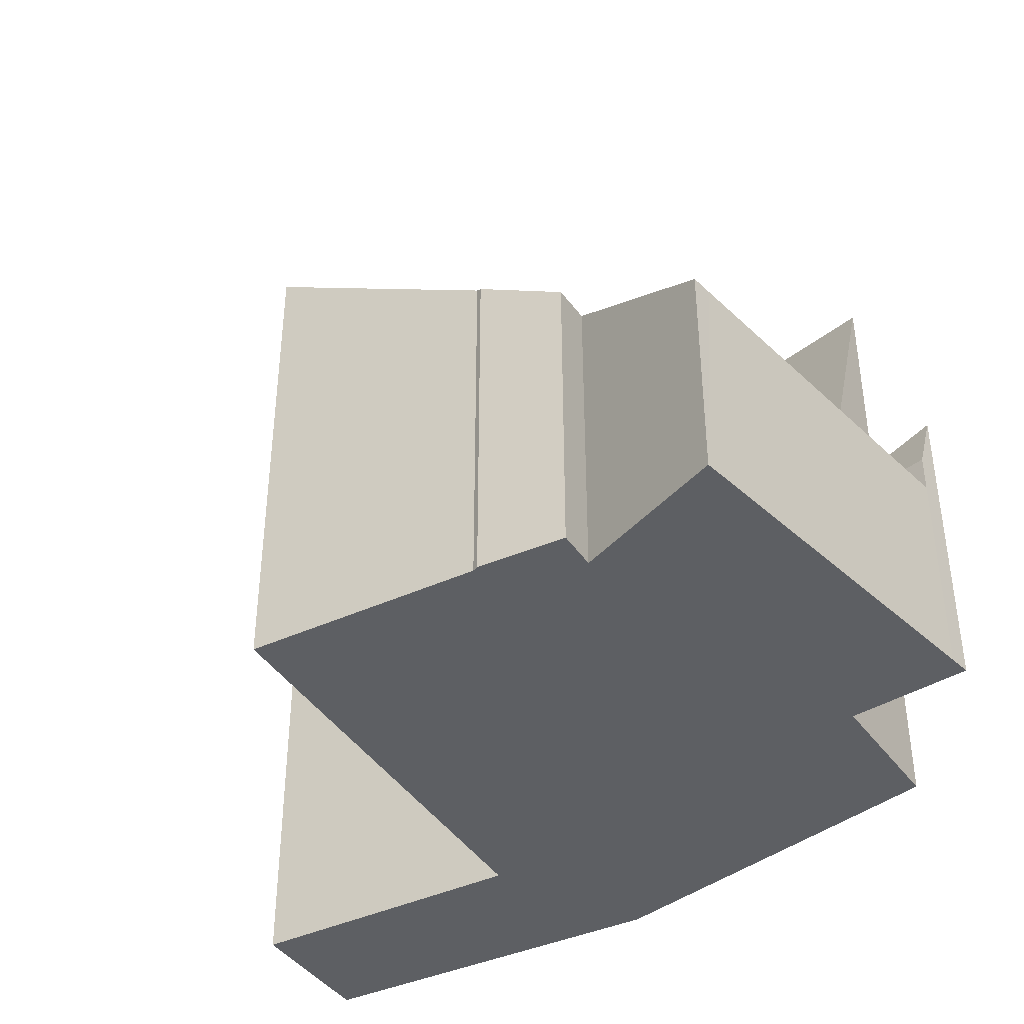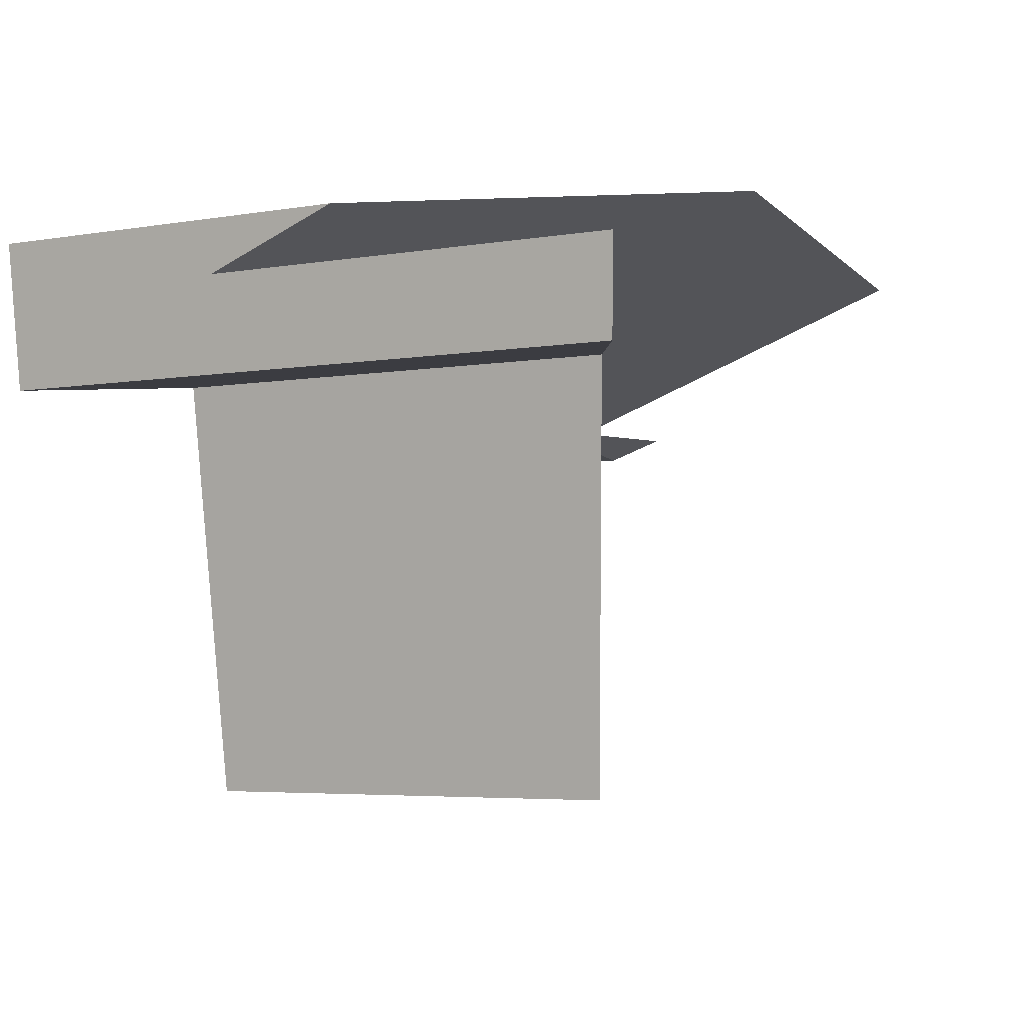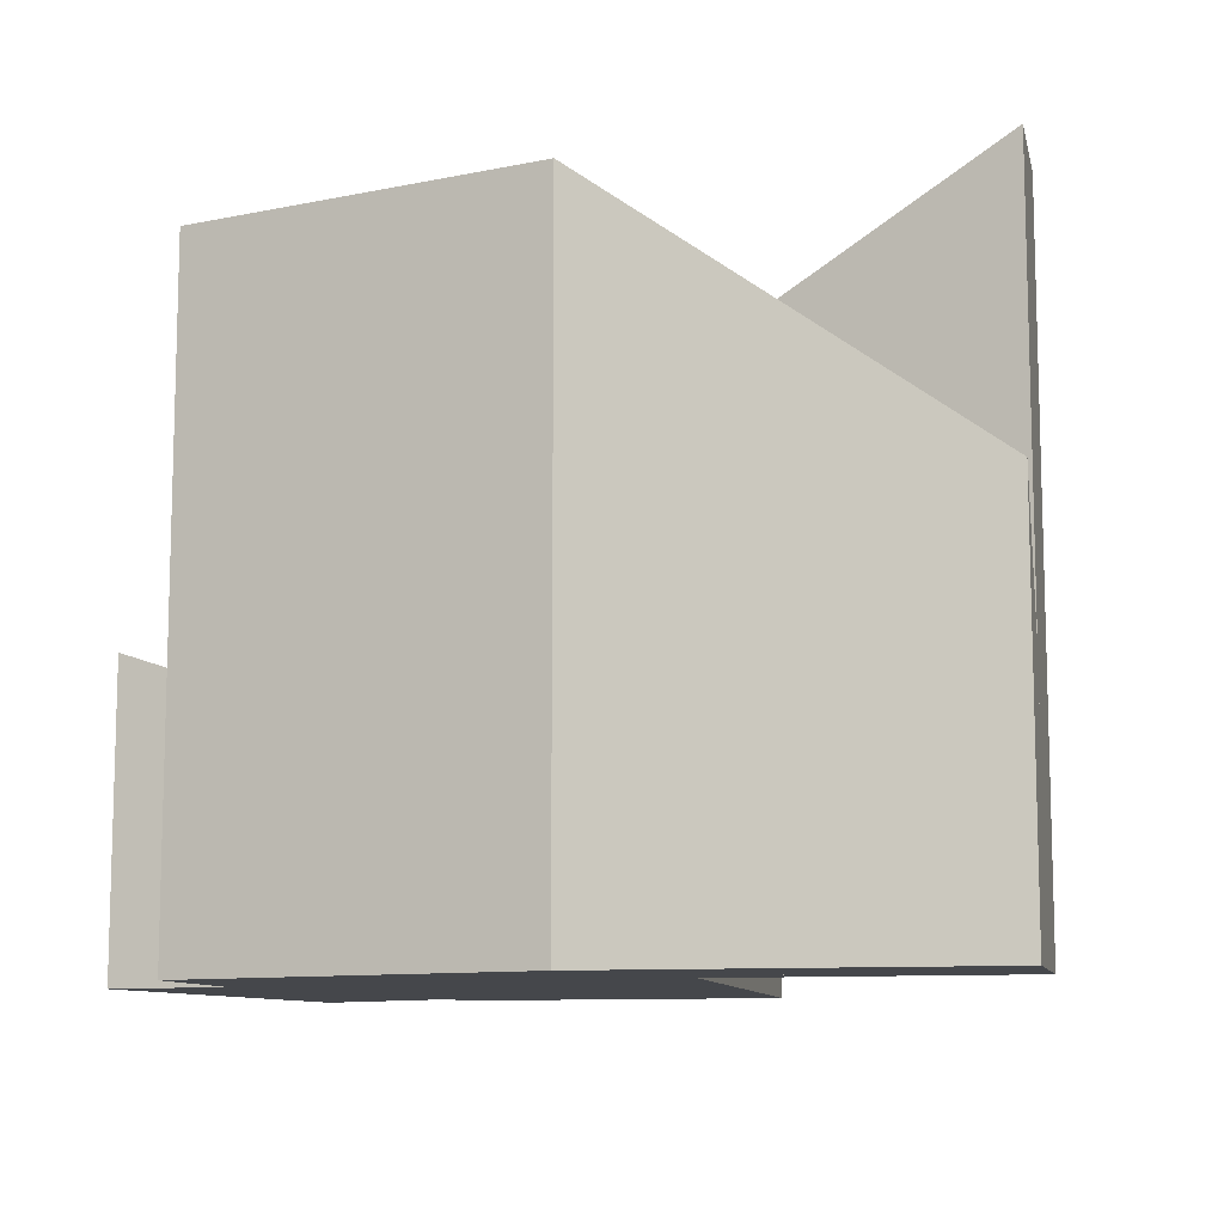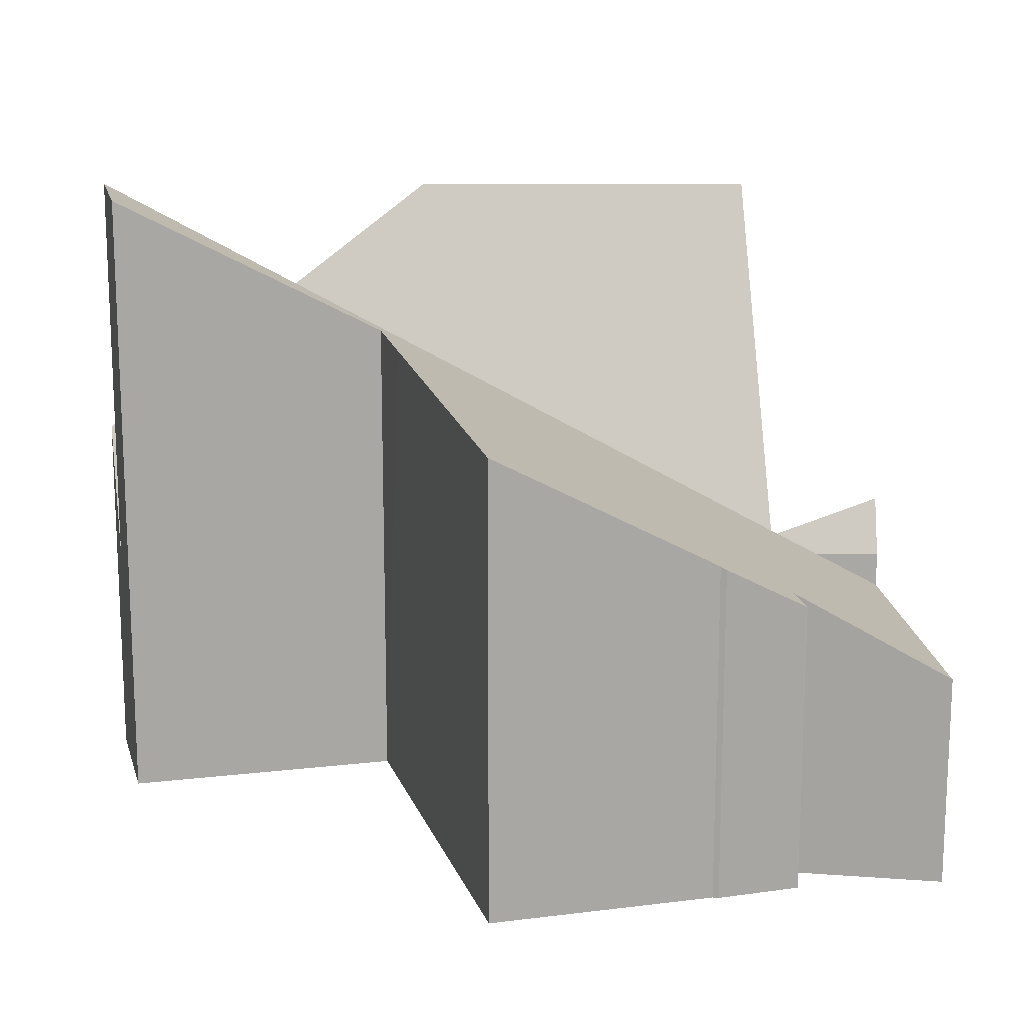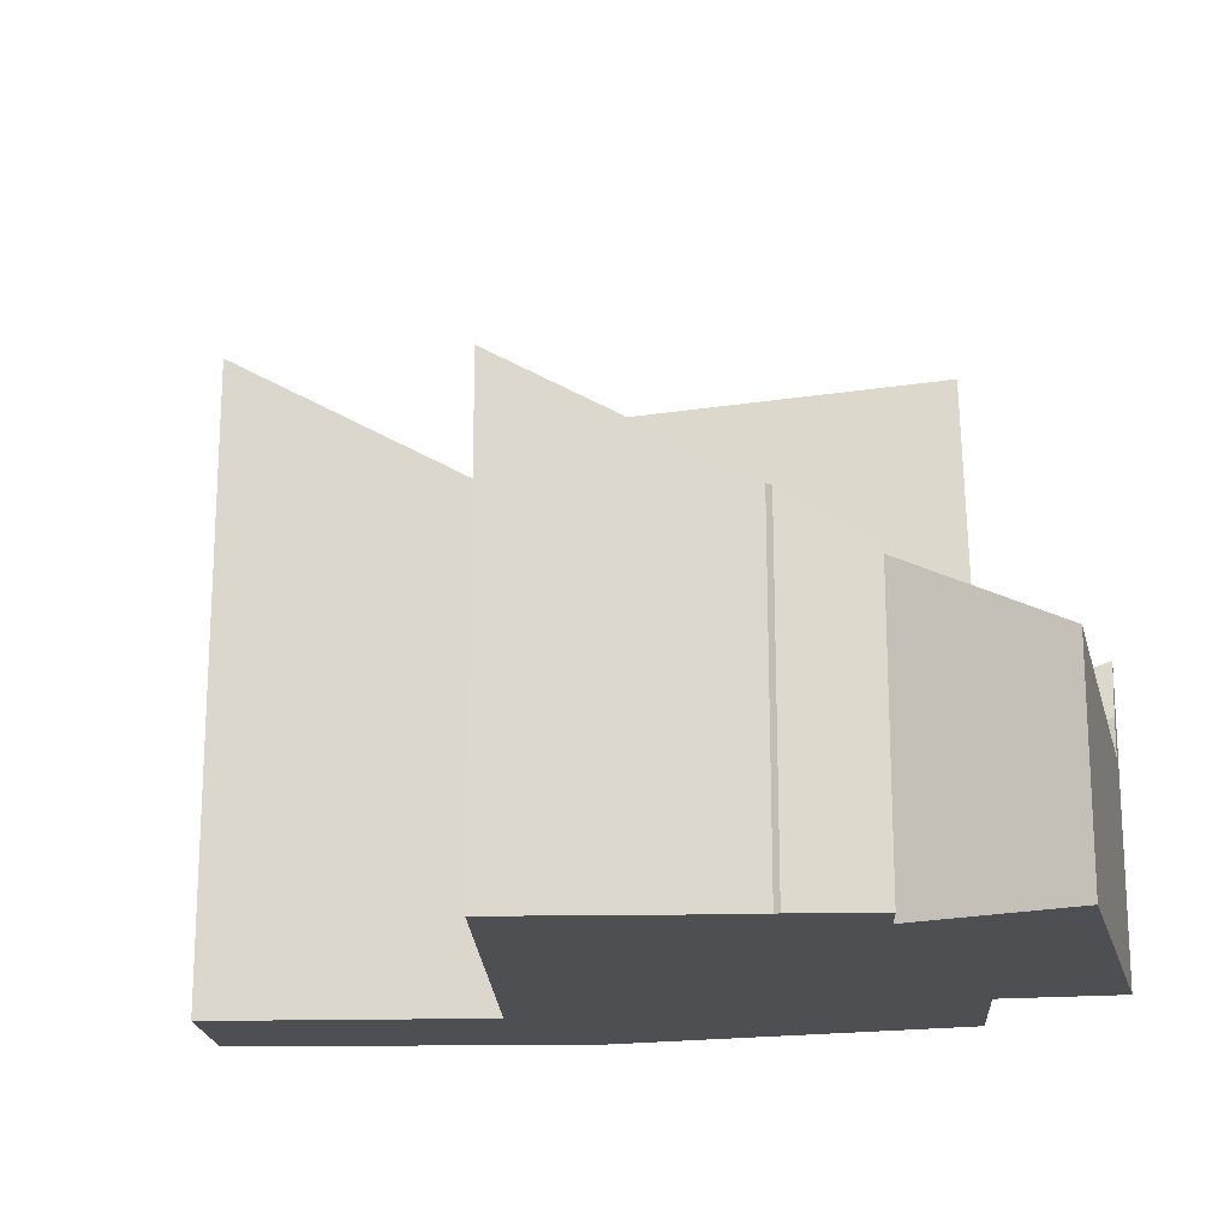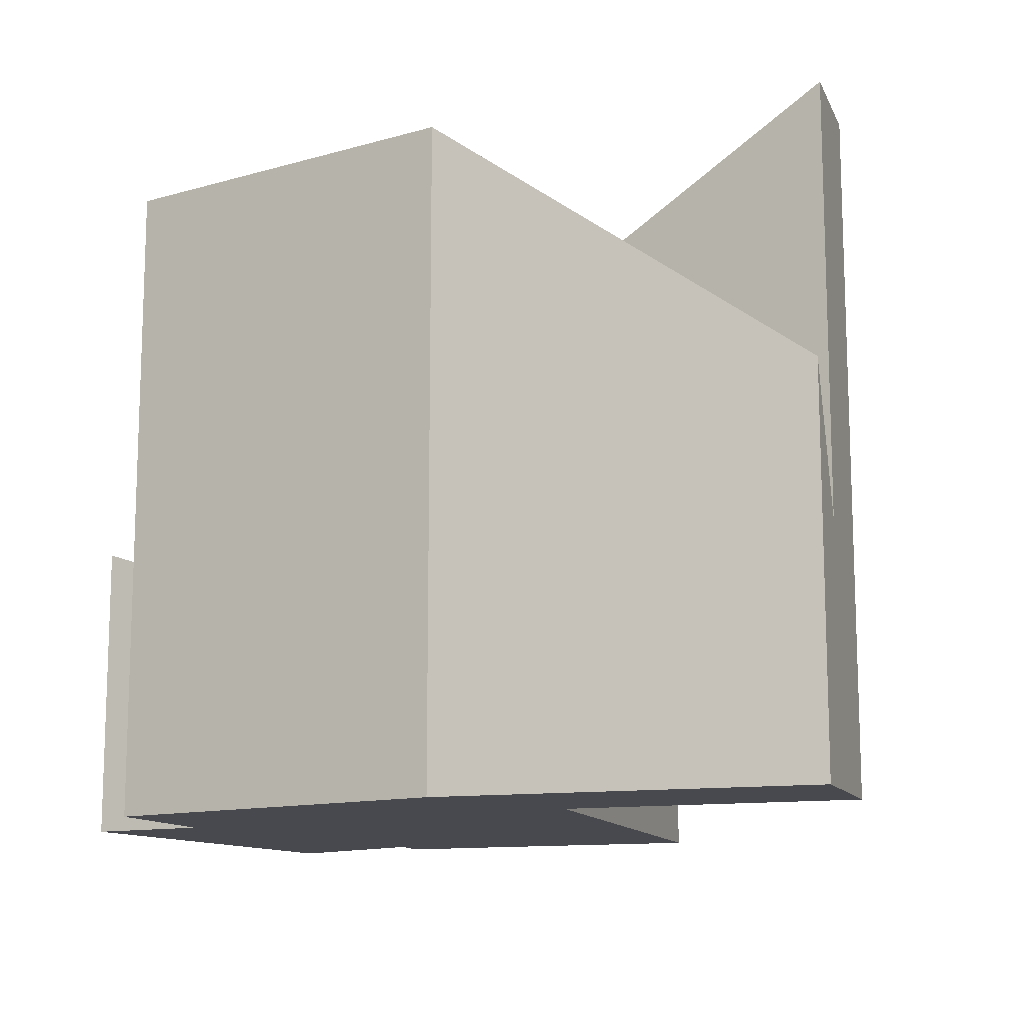
<metadata>
{"format":"obj","ext":"obj","renderer":"f3d","projection":"perspective","resolution":1024,"background":"white","views":[{"elev":-39.9,"azim":-141.9,"up":"+Y"},{"elev":-4.7,"azim":118.8,"up":"+Z"},{"elev":-10.2,"azim":21.2,"up":"+Y"},{"elev":14.9,"azim":173.3,"up":"+Y"},{"elev":-18.1,"azim":-169.6,"up":"+Y"},{"elev":-12.6,"azim":27.0,"up":"+Y"}]}
</metadata>
<code>
v  8.924 6.933 -0.184
v  5.781 5.257 0.426
v  9.062 7.011 0.799
v  5.929 5.335 0.21
v  5.79 5.257 -0.674
v  0.734 2.558 -0.148
v  5.186 4.919 -4.5
v  2.775 3.633 -4.147
v  0.014 2.174 -0.23
v  2.715 3.601 -4.167
v  1.881 3.158 -3.587
v  1.823 3.125 -4.008
v  0.241 2.28 -3.828
v  0.717 2.535 -3.913
v  0.254 2.287 -4.042
v  5.186 2.755e-16 -4.5
v  2.775 2.539e-16 -4.147
v  2.715 2.552e-16 -4.167
v  1.823 2.454e-16 -4.008
v  1.881 2.196e-16 -3.587
v  0.254 2.475e-16 -4.042
v  0.717 2.396e-16 -3.913
v  8.924 1.127e-17 -0.184
v  5.929 -1.286e-17 0.21
v  0.014 1.408e-17 -0.23
v  0.241 2.344e-16 -3.828
v  0.734 9.062e-18 -0.148
v  5.781 -2.608e-17 0.426
v  9.062 -4.892e-17 0.799
v  5.79 4.127e-17 -0.674
v  0 3.193 1.955e-16
v  0.014 2.558 -0.23
v  1.268 2.77 -0.01
v  5.781 2.558 0.426
v  1.42 6.821 1.486
v  9.062 2.558 0.799
v  9.138 4.022 1.342
v  5.771 6.47 1.853
v  5.289 6.821 1.926
v  0 0 0
v  1.268 6.123e-19 -0.01
v  1.42 -9.099e-17 1.486
v  5.289 -1.179e-16 1.926
v  9.138 -8.217e-17 1.342
v  5.771 -1.135e-16 1.853
g defaultobject
f 1 2 3
f 2 1 4
f 2 4 5
f 2 5 6
f 6 5 7
f 6 7 8
f 6 8 9
f 9 8 10
f 9 10 11
f 11 10 12
f 11 13 9
f 13 11 14
f 13 14 15
f 16 8 7
f 8 16 17
f 17 10 8
f 10 17 18
f 18 12 10
f 12 18 19
f 20 14 11
f 14 20 15
f 15 20 21
f 21 20 22
f 23 4 1
f 4 23 24
f 12 20 11
f 20 12 19
f 21 13 15
f 13 21 9
f 9 21 25
f 25 21 26
f 25 6 9
f 6 25 2
f 2 25 27
f 2 27 28
f 2 28 3
f 3 28 29
f 29 1 3
f 1 29 23
f 24 5 4
f 5 24 7
f 7 24 16
f 16 24 30
f 28 23 29
f 23 28 24
f 24 28 27
f 24 27 30
f 30 27 16
f 16 27 17
f 17 27 25
f 17 25 20
f 20 25 26
f 17 20 18
f 20 26 22
f 22 26 21
f 19 18 20
f 31 6 32
f 6 31 33
f 33 34 6
f 34 33 35
f 34 35 36
f 36 35 37
f 37 35 38
f 38 35 39
f 40 33 31
f 33 40 41
f 42 39 35
f 39 42 43
f 43 38 39
f 38 43 37
f 37 43 44
f 44 43 45
f 33 42 35
f 42 33 41
f 32 40 31
f 40 32 25
f 44 36 37
f 36 44 29
f 29 34 36
f 34 29 28
f 34 28 6
f 6 28 27
f 6 27 32
f 32 27 25
f 44 45 29
f 28 29 45
f 43 28 45
f 42 28 43
f 41 28 42
f 27 28 41
f 40 27 41
f 25 27 40

</code>
